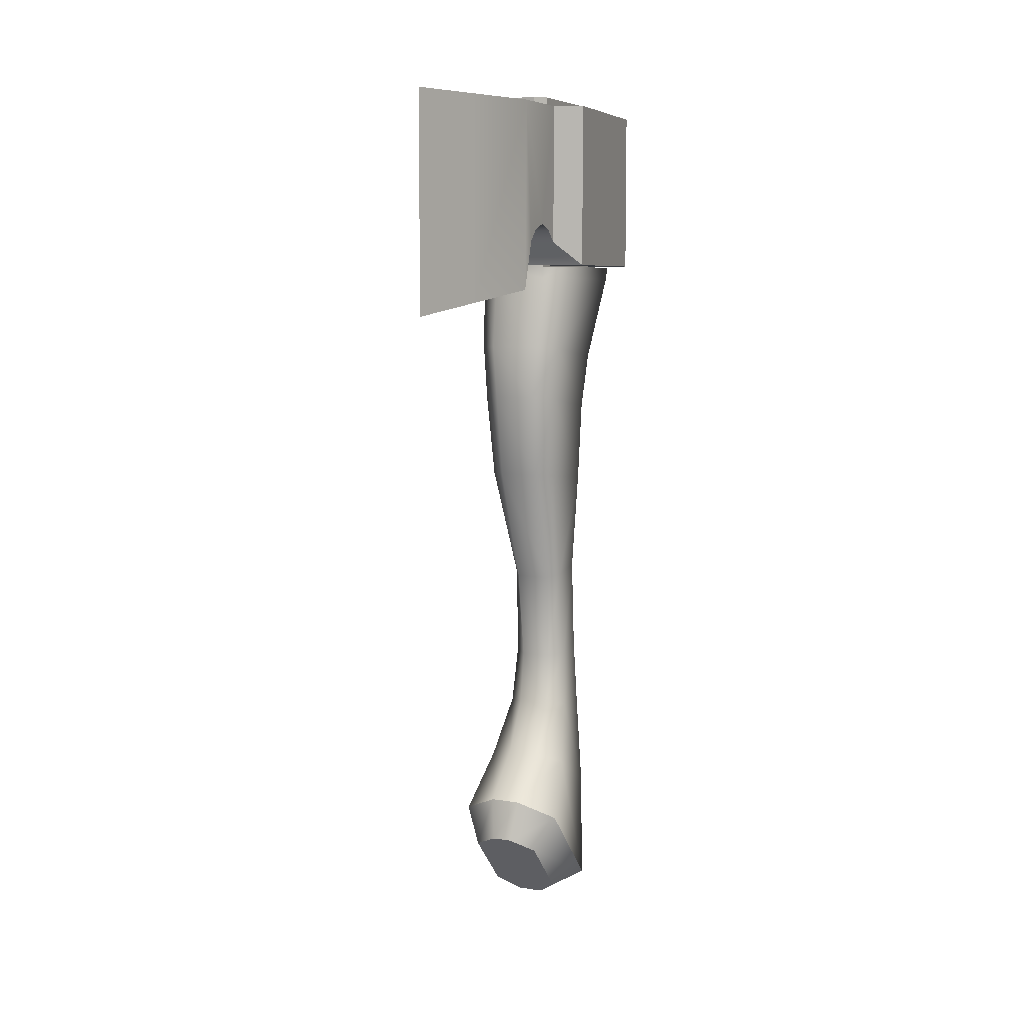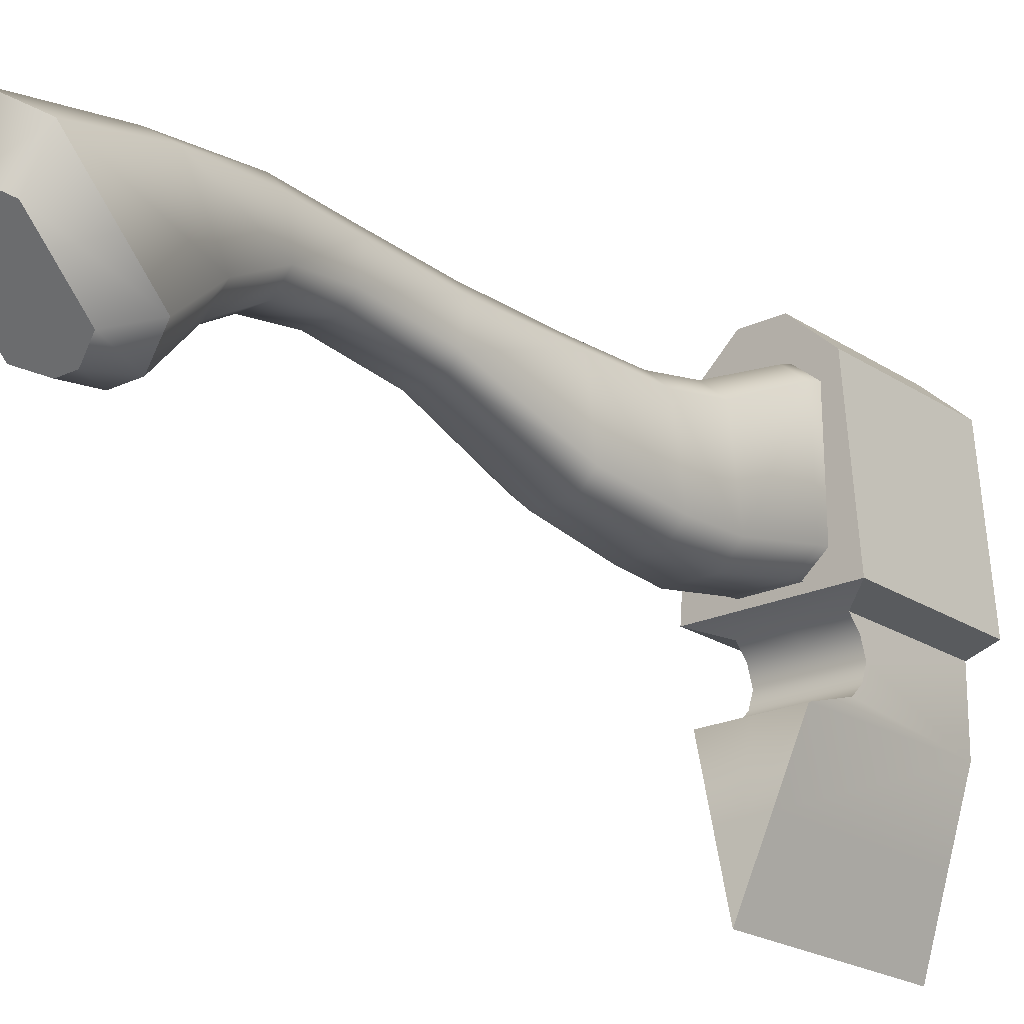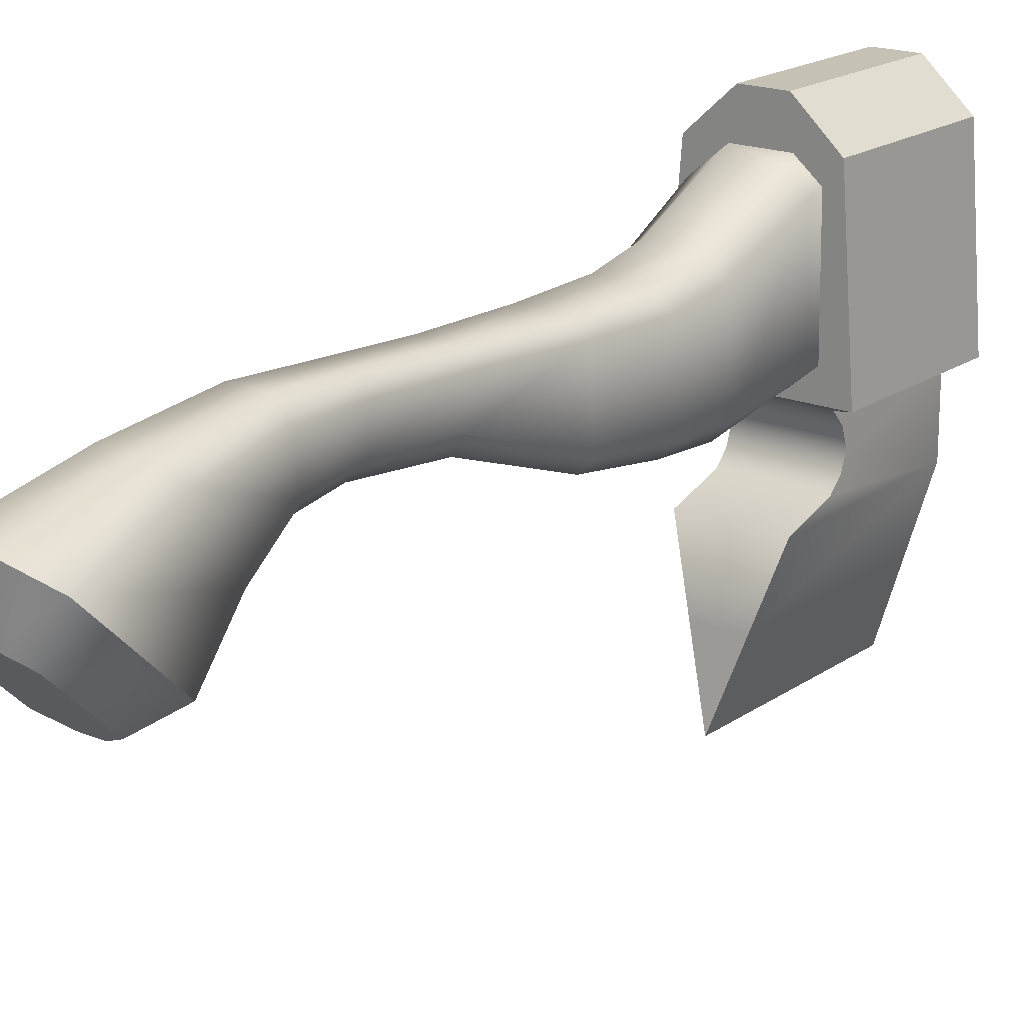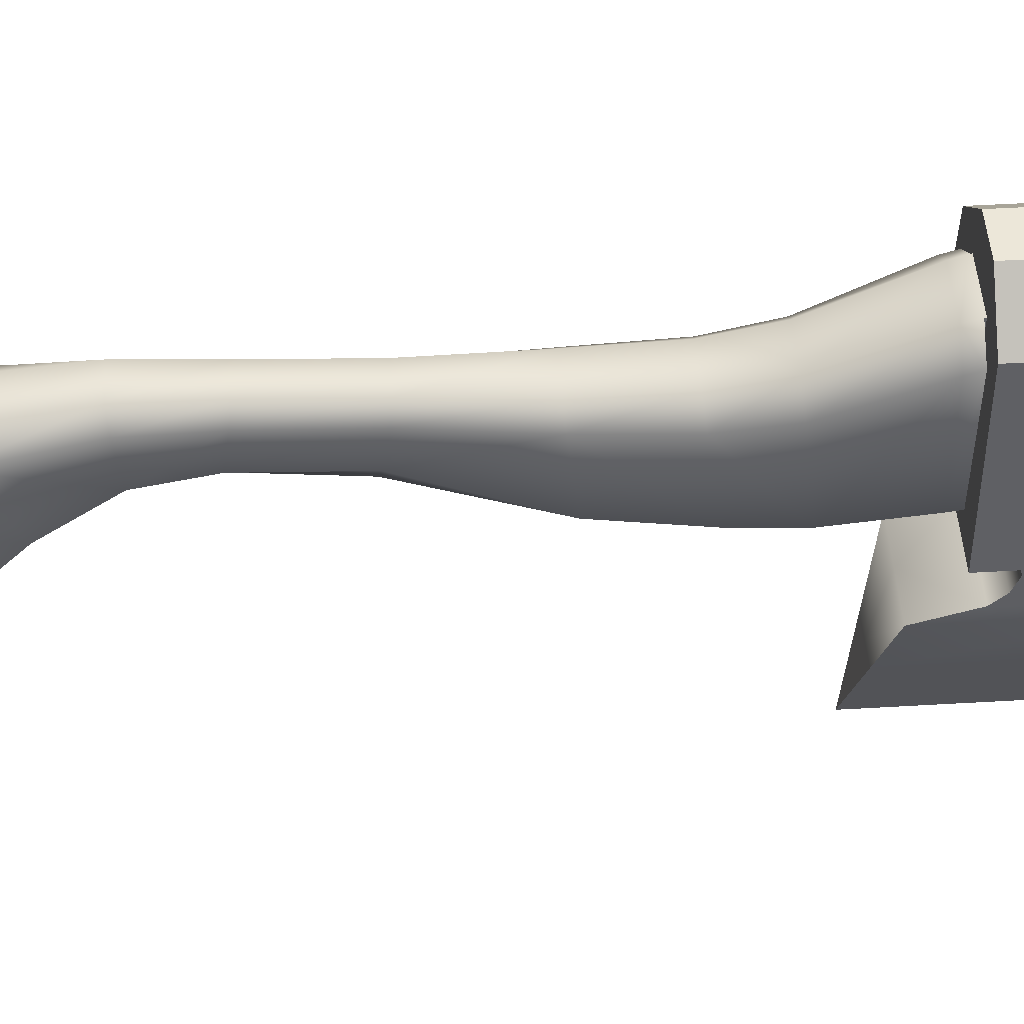
<metadata>
{"format":"obj","ext":"obj","renderer":"f3d","projection":"perspective","resolution":1024,"background":"white","views":[{"elev":7.3,"azim":23.8,"up":"+Z"},{"elev":-21.0,"azim":-139.6,"up":"+Y"},{"elev":18.8,"azim":-142.3,"up":"+Y"},{"elev":49.7,"azim":-93.7,"up":"+Y"}]}
</metadata>
<code>
g SM_PROP_hatchet_big
v -0.02604 -0.04265 0.4401
v -0.02604 -0.04265 0.6348
v 0.01993 -0.04265 0.6348
v 0.01993 -0.04265 0.4401
v 0.03316 0.1811 0.4278
v -0.03927 0.1811 0.4278
v -0.03927 0.1811 0.38
v 0.03316 0.1811 0.38
v 0.01791 0.02127 -0.2398
v -0.02402 0.02127 -0.2398
v -0.02795 0.01038 -0.1103
v 0.02184 0.01038 -0.1103
v 0.01791 0.009484 -0.3161
v -0.02402 0.009484 -0.3161
v -0.02402 -0.03332 -0.3895
v 0.01791 -0.03332 -0.3895
v 0.01791 -0.1011 -0.4497
v -0.02402 -0.1011 -0.4497
v 0.03439 0.03195 -0.1074
v 0.03731 0.04244 -0.2369
v 0.04234 0.03228 -0.3187
v 0.03505 0.09154 -0.2301
v 0.03947 0.09471 -0.326
v 0.05392 0.07997 -0.4552
v 0.05631 -0.01305 -0.4012
v 0.07128 0.0409 -0.5967
v 0.07128 -0.07628 -0.4754
v 0.02034 0.1175 -0.3286
v 0.02126 0.1032 -0.4687
v -0.02736 0.1032 -0.4687
v 0.02493 0.07111 -0.6279
v -0.03103 0.07111 -0.6279
v -0.02645 0.1175 -0.3286
v 0.01898 0.112 -0.2273
v -0.02508 0.112 -0.2273
v 0.01898 0.1047 -0.09595
v -0.02508 0.1047 -0.09595
v 0.02493 0.1002 0.04244
v -0.03103 0.1002 0.04244
v -0.03195 0.103 0.1566
v 0.02584 0.103 0.1566
v -0.03405 0.1186 0.2365
v 0.02795 0.1186 0.2365
v 0.03272 0.1749 0.361
v -0.03883 0.1749 0.361
v 0.05195 0.07823 0.1603
v 0.05713 0.09193 0.2397
v 0.05958 -0.03935 0.2555
v 0.05435 -0.03948 0.1776
v 0.04593 0.07939 0.04496
v 0.0479 -0.02625 0.05779
v 0.03439 0.08415 -0.09917
v 0.06542 0.1484 0.3613
v 0.06738 -0.01869 0.363
v 0.02617 -0.0651 0.1806
v 0.03131 -0.06653 0.258
v -0.03742 -0.06653 0.258
v -0.03228 -0.0651 0.1806
v 0.02475 -0.04858 0.06011
v -0.03086 -0.04858 0.06011
v 0.03505 -0.04502 0.3632
v -0.04116 -0.04502 0.3632
v -0.03883 0.1749 0.361
v 0.03272 0.1749 0.361
v 0.03316 0.1811 0.38
v -0.03927 0.1811 0.38
v 0.06561 0.1542 0.38
v 0.06542 0.1484 0.3613
v 0.06738 -0.01869 0.363
v 0.0675 -0.01602 0.38
v 0.03505 -0.04502 0.3632
v 0.03549 -0.04265 0.38
v -0.0416 -0.04265 0.38
v -0.04116 -0.04502 0.3632
v -0.07172 0.1542 0.38
v -0.07153 0.1484 0.3613
v -0.07349 -0.01869 0.363
v -0.07361 -0.01602 0.38
v -0.0416 -0.04265 0.38
v 0.03329 0.1688 0.4401
v 0.03537 -0.03031 0.4401
v 0.03537 -0.03031 0.6348
v 0.03329 0.1688 0.6348
v 0.0176 0.1811 0.6348
v -0.02371 0.1811 0.6348
v -0.02371 0.1811 0.4401
v 0.0176 0.1811 0.4401
v 0.03316 0.1811 0.38
v 0.06561 0.1542 0.38
v 0.0675 -0.01602 0.38
v 0.03549 -0.04265 0.38
v 0.03329 0.1688 0.6348
v -0.0394 0.1688 0.6348
v -0.02371 0.1811 0.6348
v 0.0176 0.1811 0.6348
v 0.03537 -0.03031 0.6348
v -0.04147 -0.03031 0.6348
v 0.01993 -0.04265 0.6348
v -0.02604 -0.04265 0.6348
v 0.02617 0.2381 0.3821
v 0.02617 0.2381 0.6172
v -0.003053 0.2381 0.6172
v -0.003053 0.2381 0.3821
v -0.1106 -0.05492 0.6172
v -0.09219 0.1835 0.6172
v 0.08608 0.1835 0.6172
v 0.1045 -0.05492 0.6172
v -0.06939 -0.06842 0.6172
v 0.06328 -0.06842 0.6172
v 0.06328 -0.1715 0.6172
v -0.06939 -0.1715 0.6172
v -0.03649 -0.2773 0.6172
v 0.03011 -0.2782 0.6172
v -0.003053 0.2381 0.6172
v 0.02617 0.2381 0.6172
v -0.03228 0.2381 0.6172
v 0.08608 0.1835 0.3821
v 0.08608 0.1835 0.6172
v 0.02617 0.2381 0.6172
v 0.02617 0.2381 0.3821
v 0.06328 -0.1761 0.3453
v -0.003054 -0.1761 0.3453
v -0.003054 -0.2789 0.3274
v 0.03011 -0.2804 0.3272
v 0.06328 -0.154 0.4161
v -0.003054 -0.154 0.4161
v 0.06328 -0.1368 0.4335
v -0.003054 -0.1368 0.4335
v 0.06328 -0.1133 0.4419
v -0.003054 -0.1133 0.4421
v 0.06328 -0.08848 0.4335
v -0.003054 -0.08848 0.4335
v 0.06328 -0.06944 0.4161
v -0.003054 -0.06966 0.4161
v 0.1045 -0.05492 0.3821
v -0.003054 -0.05492 0.3821
v -0.003053 0.1835 0.3821
v 0.08608 0.1835 0.3821
v 0.02617 0.2381 0.3821
v -0.003053 0.2381 0.3821
v -0.003054 -0.05492 0.3821
v 0.1045 -0.05492 0.3821
v 0.08608 0.1835 0.3821
v -0.003053 0.1835 0.3821
v 0.03011 -0.2804 0.3272
v 0.03011 -0.2782 0.6172
v 0.06328 -0.1715 0.6172
v 0.06328 -0.1761 0.3453
v 0.06328 -0.154 0.4161
v 0.06328 -0.1368 0.4335
v 0.06328 -0.1133 0.4419
v 0.06328 -0.06842 0.6172
v 0.06328 -0.08848 0.4335
v 0.06328 -0.06944 0.4161
v 0.08608 0.1835 0.6172
v 0.08608 0.1835 0.3821
v 0.1045 -0.05492 0.3821
v 0.1045 -0.05492 0.6172
v 0.06328 -0.06944 0.4161
v 0.06328 -0.06842 0.6172
v 0.1045 -0.05492 0.6172
v 0.1045 -0.05492 0.3821
v 0.03316 0.1811 0.38
v 0.03549 -0.04265 0.38
v 0.03549 -0.04265 0.4278
v 0.03316 0.1811 0.4278
v -0.04049 0.03195 -0.1074
v -0.04049 0.08415 -0.09917
v -0.05204 0.07939 0.04496
v -0.054 -0.02625 0.05779
v -0.06046 -0.03948 0.1776
v -0.05806 0.07823 0.1603
v -0.06569 -0.03935 0.2555
v -0.06323 0.09193 0.2397
v -0.07153 0.1484 0.3613
v -0.07349 -0.01869 0.363
v -0.03228 -0.0651 0.1806
v -0.03742 -0.06653 0.258
v -0.03086 -0.04858 0.06011
v -0.02795 0.01038 -0.1103
v -0.02402 0.02127 -0.2398
v -0.04341 0.04244 -0.2369
v -0.02402 0.009484 -0.3161
v -0.04845 0.03228 -0.3187
v -0.04116 0.09154 -0.2301
v -0.04558 0.09471 -0.326
v -0.06003 0.07997 -0.4552
v -0.06242 -0.01305 -0.4012
v -0.07739 0.0409 -0.5967
v -0.07739 -0.07628 -0.4754
v -0.02402 -0.03332 -0.3895
v -0.02402 -0.1011 -0.4497
v -0.0394 0.1688 0.4401
v -0.0394 0.1688 0.6348
v -0.04147 -0.03031 0.6348
v -0.04147 -0.03031 0.4401
v -0.03927 0.1811 0.38
v -0.0416 -0.04265 0.38
v -0.07361 -0.01602 0.38
v -0.07172 0.1542 0.38
v 0.03316 0.1811 0.4278
v 0.03549 -0.04265 0.4278
v 0.03537 -0.03031 0.4401
v 0.03329 0.1688 0.4401
v -0.04116 -0.04502 0.3632
v -0.03228 0.2381 0.3821
v -0.003053 0.2381 0.3821
v -0.003053 0.2381 0.6172
v -0.03228 0.2381 0.6172
v -0.09219 0.1835 0.3821
v -0.03228 0.2381 0.3821
v -0.03228 0.2381 0.6172
v -0.09219 0.1835 0.6172
v -0.06939 -0.1761 0.3453
v -0.03723 -0.2773 0.3277
v -0.003054 -0.2789 0.3274
v -0.003054 -0.1761 0.3453
v -0.06939 -0.154 0.4161
v -0.003054 -0.154 0.4161
v -0.06939 -0.1368 0.4335
v -0.003054 -0.1368 0.4335
v -0.06939 -0.1133 0.4419
v -0.003054 -0.1133 0.4421
v -0.06939 -0.08848 0.4335
v -0.003054 -0.08848 0.4335
v -0.06939 -0.06944 0.4161
v -0.003054 -0.06966 0.4161
v -0.1106 -0.05492 0.3821
v -0.003054 -0.05492 0.3821
v -0.003053 0.1835 0.3821
v -0.003053 0.2381 0.3821
v -0.03228 0.2381 0.3821
v -0.09219 0.1835 0.3821
v -0.003054 -0.05492 0.3821
v -0.003053 0.1835 0.3821
v -0.09219 0.1835 0.3821
v -0.1106 -0.05492 0.3821
v -0.003054 -0.3848 0.3091
v -0.03723 -0.2773 0.3277
v -0.03649 -0.2773 0.6172
v -0.003054 -0.3848 0.6172
v -0.09219 0.1835 0.6172
v -0.1106 -0.05492 0.6172
v -0.1106 -0.05492 0.3821
v -0.09219 0.1835 0.3821
v -0.06939 -0.06944 0.4161
v -0.1106 -0.05492 0.3821
v -0.1106 -0.05492 0.6172
v -0.06939 -0.06842 0.6172
v 0.0176 0.1811 0.4401
v -0.02371 0.1811 0.4401
v -0.03927 0.1811 0.4278
v 0.03316 0.1811 0.4278
v -0.03927 0.1811 0.38
v -0.03927 0.1811 0.4278
v -0.0416 -0.04265 0.4278
v -0.0416 -0.04265 0.38
v -0.0416 -0.04265 0.4278
v -0.02604 -0.04265 0.4401
v 0.01993 -0.04265 0.4401
v 0.03549 -0.04265 0.4278
v -0.03927 0.1811 0.4278
v -0.0394 0.1688 0.4401
v -0.04147 -0.03031 0.4401
v -0.0416 -0.04265 0.4278
v -0.0416 -0.04265 0.38
v -0.0416 -0.04265 0.4278
v 0.03549 -0.04265 0.4278
v 0.03549 -0.04265 0.38
v 0.01993 -0.04265 0.4401
v 0.03537 -0.03031 0.4401
v 0.03549 -0.04265 0.4278
v 0.03329 0.1688 0.4401
v 0.0176 0.1811 0.4401
v 0.03316 0.1811 0.4278
v -0.04147 -0.03031 0.4401
v -0.02604 -0.04265 0.4401
v -0.0416 -0.04265 0.4278
v -0.02371 0.1811 0.4401
v -0.0394 0.1688 0.4401
v -0.03927 0.1811 0.4278
v 0.01993 -0.04265 0.4401
v 0.01993 -0.04265 0.6348
v 0.03537 -0.03031 0.6348
v 0.03537 -0.03031 0.4401
v 0.03329 0.1688 0.4401
v 0.03329 0.1688 0.6348
v 0.0176 0.1811 0.6348
v 0.0176 0.1811 0.4401
v -0.04147 -0.03031 0.4401
v -0.04147 -0.03031 0.6348
v -0.02604 -0.04265 0.6348
v -0.02604 -0.04265 0.4401
v -0.02371 0.1811 0.4401
v -0.02371 0.1811 0.6348
v -0.0394 0.1688 0.6348
v -0.0394 0.1688 0.4401
v -0.03103 0.07111 -0.6279
v -0.02131 -0.0005156 -0.6252
v 0.0152 -0.0005156 -0.6252
v 0.02493 0.07111 -0.6279
v 0.04544 -0.02022 -0.6048
v 0.07128 0.0409 -0.5967
v -0.07739 0.0409 -0.5967
v -0.05155 -0.02022 -0.6048
v -0.07739 -0.07628 -0.4754
v -0.05155 -0.09667 -0.5257
v -0.02402 -0.1011 -0.4497
v -0.01673 -0.1129 -0.5089
v 0.04544 -0.09667 -0.5257
v 0.07128 -0.07628 -0.4754
v 0.01062 -0.1129 -0.5089
v 0.01791 -0.1011 -0.4497
v -0.01673 -0.1129 -0.5089
v -0.02402 -0.1011 -0.4497
v -0.06939 -0.06842 0.6172
v -0.06939 -0.08848 0.4335
v -0.06939 -0.06944 0.4161
v -0.06939 -0.1133 0.4419
v -0.06939 -0.1715 0.6172
v -0.06939 -0.1368 0.4335
v -0.06939 -0.154 0.4161
v -0.06939 -0.1761 0.3453
v -0.03723 -0.2773 0.3277
v -0.03649 -0.2773 0.6172
v -0.003054 -0.3848 0.3091
v -0.003054 -0.3848 0.6172
v 0.03011 -0.2782 0.6172
v 0.03011 -0.2804 0.3272
v 0.03011 -0.2782 0.6172
v -0.003054 -0.3848 0.6172
v -0.03649 -0.2773 0.6172
v -0.003054 -0.2789 0.3274
v -0.003054 -0.3848 0.3091
v 0.03011 -0.2804 0.3272
v -0.03723 -0.2773 0.3277
v -0.003054 -0.3848 0.3091
v -0.003054 -0.2789 0.3274
v -0.02131 -0.0005156 -0.6252
v -0.05155 -0.02022 -0.6048
v 0.04544 -0.02022 -0.6048
v 0.0152 -0.0005156 -0.6252
v -0.05155 -0.09667 -0.5257
v 0.04544 -0.09667 -0.5257
v -0.01673 -0.1129 -0.5089
v 0.01062 -0.1129 -0.5089
g SM_PROP_hatchet_big_0
f 3 2 1
f 4 3 1
f 7 6 5
f 8 7 5
f 11 10 9
f 12 11 9
f 9 10 13
f 10 14 13
f 13 14 15
f 16 13 15
f 16 15 17
f 15 18 17
f 19 12 9
f 20 19 9
f 9 13 20
f 21 13 16
f 13 21 20
f 22 20 21
f 23 22 21
f 23 21 24
f 21 25 24
f 25 21 16
f 16 17 25
f 26 24 25
f 27 26 25
f 17 27 25
f 23 24 28
f 24 29 28
f 24 26 29
f 29 30 28
f 29 31 30
f 26 31 29
f 31 32 30
f 30 33 28
f 34 28 33
f 23 28 34
f 22 23 34
f 35 34 33
f 36 34 35
f 22 34 36
f 37 36 35
f 38 36 37
f 39 38 37
f 38 39 40
f 41 38 40
f 41 40 42
f 43 41 42
f 44 43 42
f 45 44 42
f 46 41 43
f 47 46 43
f 47 43 44
f 46 47 48
f 49 46 48
f 50 46 49
f 50 38 41
f 46 50 41
f 51 50 49
f 50 51 19
f 52 50 19
f 50 52 38
f 47 53 48
f 53 47 44
f 53 54 48
f 49 48 55
f 48 56 55
f 48 54 56
f 56 57 55
f 57 58 55
f 55 58 59
f 49 55 59
f 51 49 59
f 58 60 59
f 51 59 12
f 19 51 12
f 59 60 12
f 54 61 56
f 52 19 20
f 22 52 20
f 52 22 36
f 52 36 38
f 62 57 56
f 61 62 56
f 60 11 12
f 65 64 63
f 66 65 63
f 65 67 64
f 67 68 64
f 68 67 69
f 67 70 69
f 69 70 71
f 70 72 71
f 71 72 73
f 74 71 73
f 75 66 63
f 76 75 63
f 75 76 77
f 78 75 77
f 78 77 74
f 79 78 74
f 82 81 80
f 83 82 80
f 86 85 84
f 87 86 84
f 90 89 88
f 91 90 88
f 94 93 92
f 95 94 92
f 92 93 96
f 93 97 96
f 96 97 98
f 97 99 98
f 102 101 100
f 103 102 100
f 106 105 104
f 107 106 104
f 104 108 107
f 108 109 107
f 110 109 108
f 111 110 108
f 111 112 110
f 112 113 110
f 106 114 105
f 115 114 106
f 105 114 116
f 119 118 117
f 120 119 117
f 123 122 121
f 124 123 121
f 121 122 125
f 122 126 125
f 127 125 126
f 128 127 126
f 129 127 128
f 130 129 128
f 129 130 131
f 130 132 131
f 131 132 133
f 132 134 133
f 133 134 135
f 134 136 135
f 139 138 137
f 140 139 137
f 143 142 141
f 144 143 141
f 147 146 145
f 148 147 145
f 149 147 148
f 150 147 149
f 151 147 150
f 151 152 147
f 153 152 151
f 154 152 153
f 157 156 155
f 158 157 155
f 161 160 159
f 162 161 159
f 165 164 163
f 166 165 163
f 169 168 167
f 170 169 167
f 169 170 171
f 172 169 171
f 172 171 173
f 174 172 173
f 175 174 173
f 176 175 173
f 173 171 177
f 178 173 177
f 176 173 178
f 172 174 42
f 40 172 42
f 169 172 40
f 171 170 179
f 177 171 179
f 39 169 40
f 168 169 39
f 174 175 45
f 42 174 45
f 179 170 180
f 170 167 180
f 180 167 181
f 167 182 181
f 183 181 182
f 184 183 182
f 182 185 184
f 185 186 184
f 184 186 187
f 188 184 187
f 187 189 188
f 189 190 188
f 187 186 33
f 30 187 33
f 189 187 30
f 184 188 191
f 183 184 191
f 186 185 35
f 33 186 35
f 35 185 37
f 185 168 37
f 168 185 182
f 192 191 188
f 190 192 188
f 32 189 30
f 37 168 39
f 167 168 182
f 195 194 193
f 196 195 193
f 199 198 197
f 200 199 197
f 203 202 201
f 204 203 201
f 205 176 178
f 208 207 206
f 209 208 206
f 212 211 210
f 213 212 210
f 216 215 214
f 217 216 214
f 217 214 218
f 219 217 218
f 218 220 219
f 220 221 219
f 220 222 221
f 222 223 221
f 223 222 224
f 225 223 224
f 225 224 226
f 227 225 226
f 227 226 228
f 229 227 228
f 232 231 230
f 233 232 230
f 236 235 234
f 237 236 234
f 240 239 238
f 241 240 238
f 244 243 242
f 245 244 242
f 248 247 246
f 249 248 246
f 252 251 250
f 253 252 250
f 256 255 254
f 257 256 254
f 260 259 258
f 261 260 258
f 264 263 262
f 265 264 262
f 268 267 266
f 269 268 266
f 272 271 270
f 275 274 273
f 278 277 276
f 281 280 279
f 284 283 282
f 285 284 282
f 288 287 286
f 289 288 286
f 292 291 290
f 293 292 290
f 296 295 294
f 297 296 294
f 300 299 298
f 301 300 298
f 302 300 301
f 303 302 301
f 298 299 304
f 299 305 304
f 304 305 306
f 305 307 306
f 306 307 308
f 307 309 308
f 310 302 303
f 311 310 303
f 312 310 311
f 313 312 311
f 314 312 313
f 315 314 313
f 318 317 316
f 316 317 319
f 316 319 320
f 319 321 320
f 321 322 320
f 320 322 323
f 320 323 324
f 325 320 324
f 328 327 326
f 329 328 326
f 332 331 330
f 335 334 333
f 338 337 336
f 341 340 339
f 342 341 339
f 343 340 341
f 344 343 341
f 345 343 344
f 346 345 344

</code>
